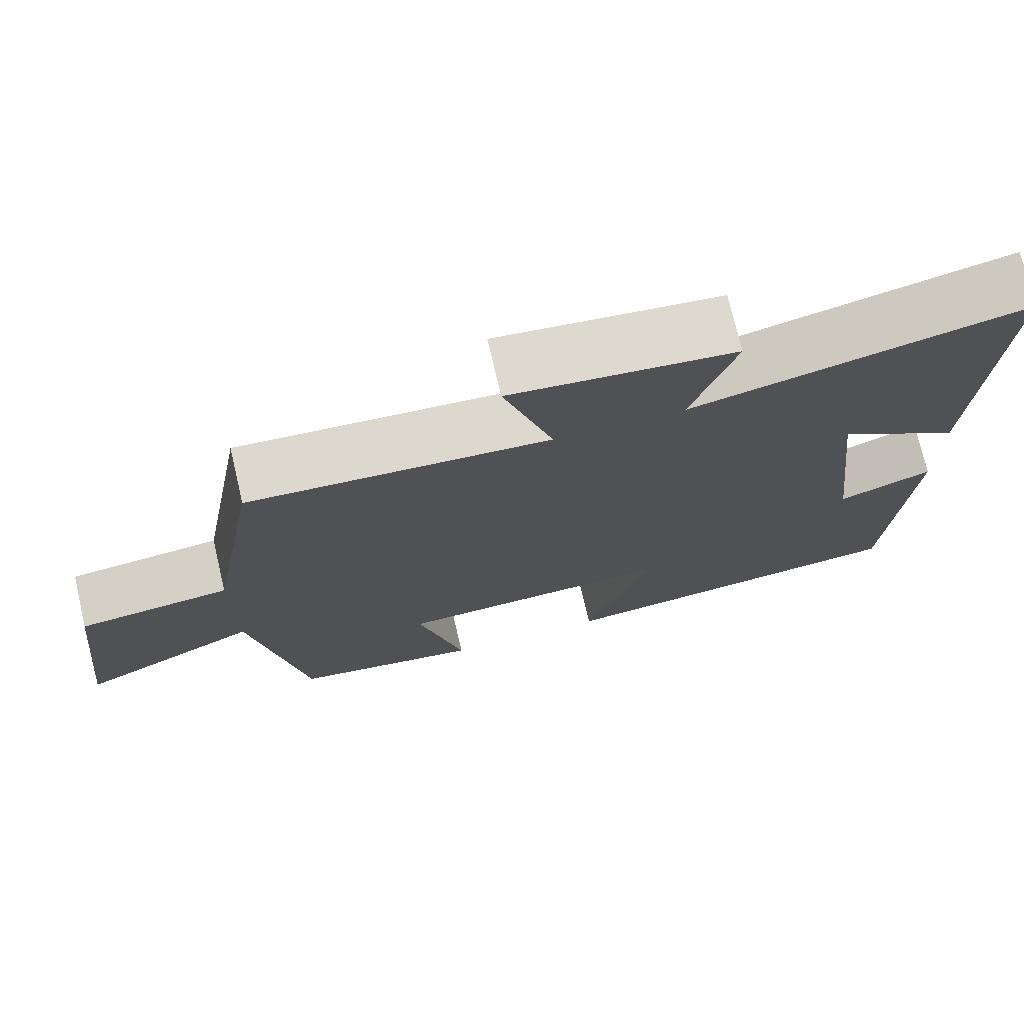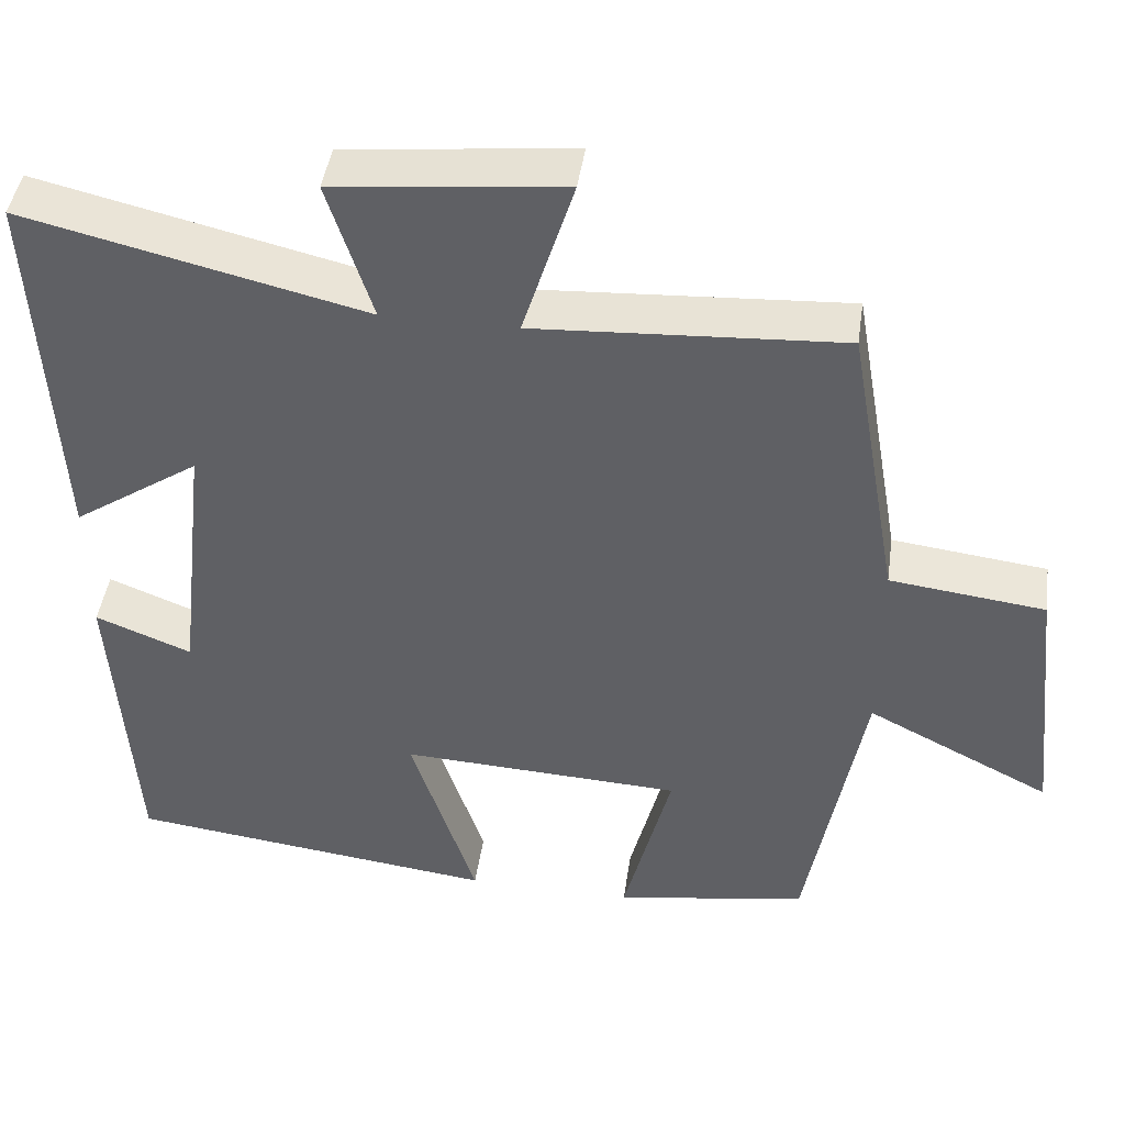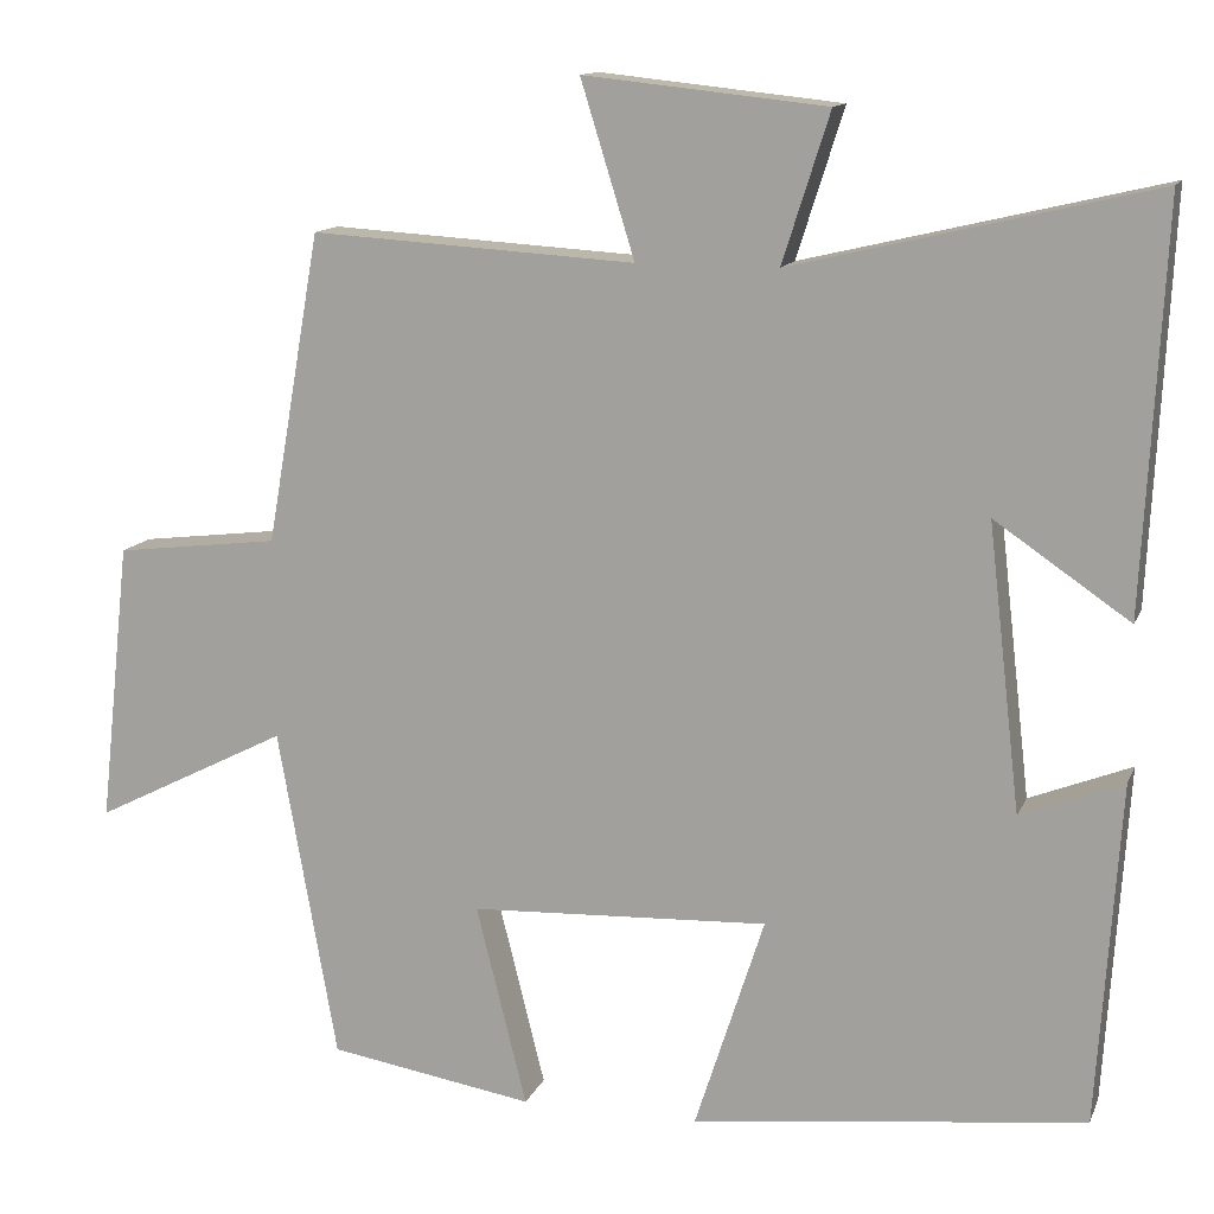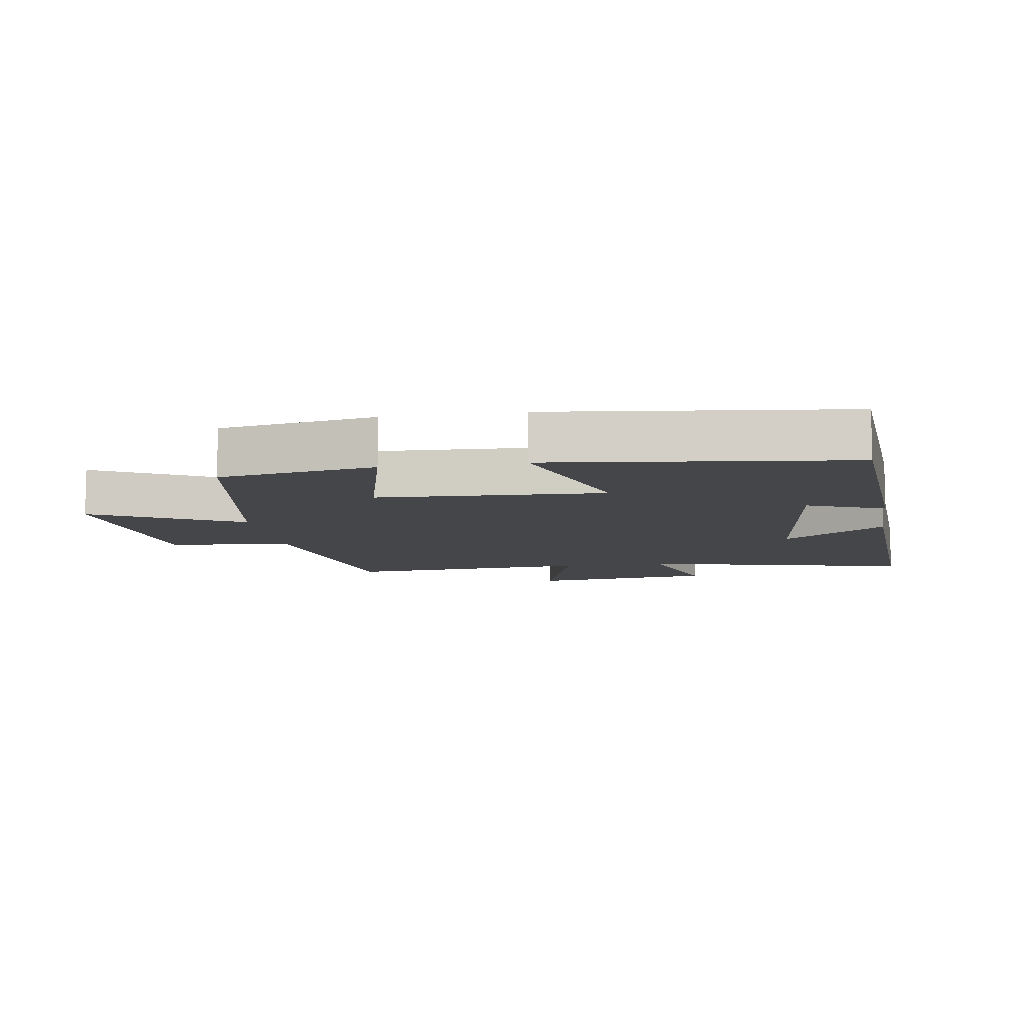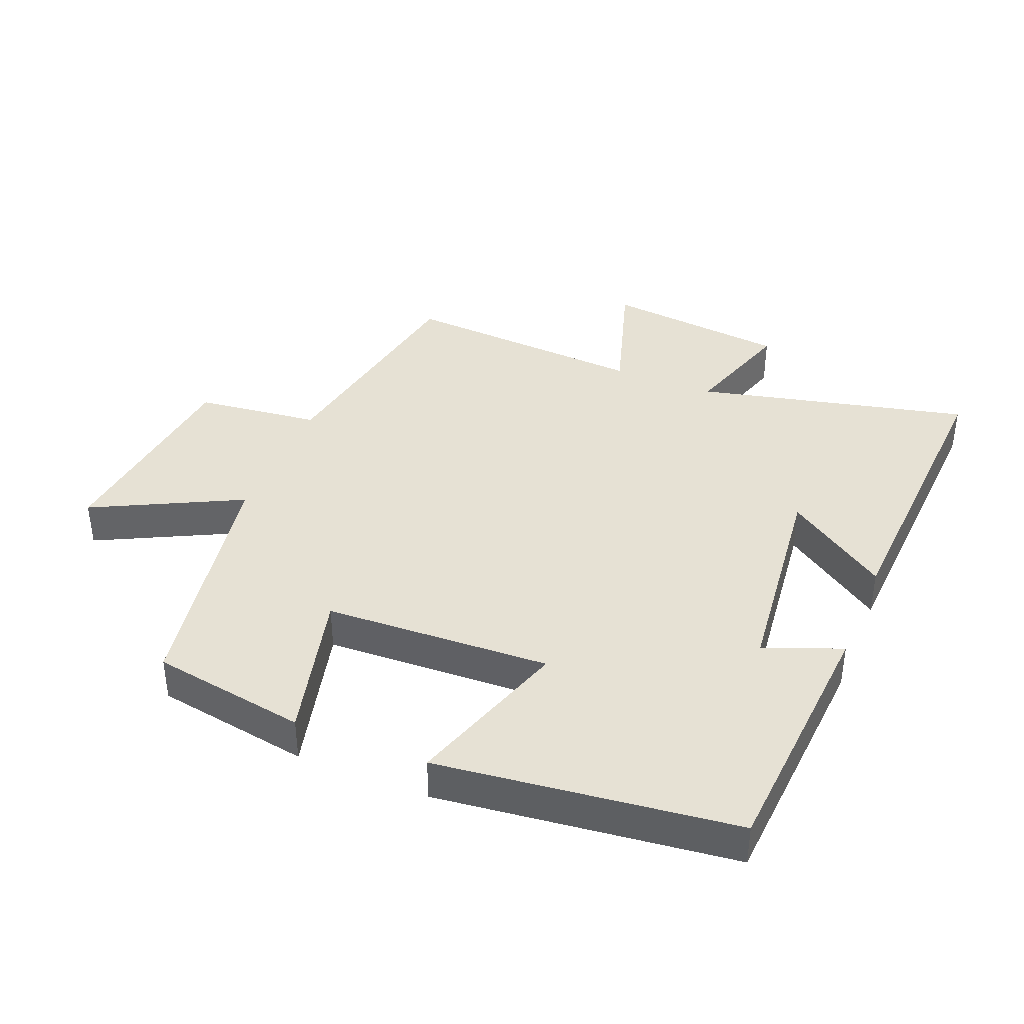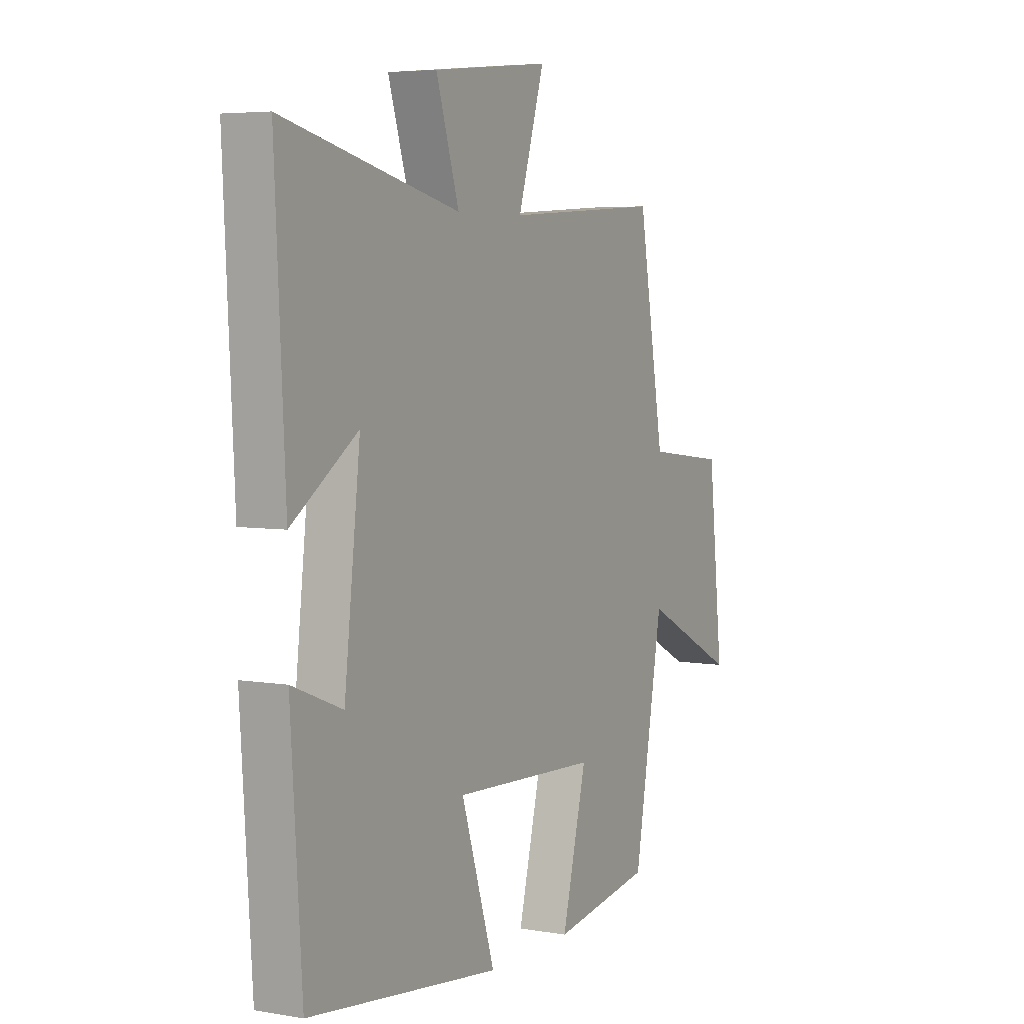
<metadata>
{"format":"obj","ext":"obj","renderer":"f3d","projection":"perspective","resolution":1024,"background":"white","views":[{"elev":73.9,"azim":166.8,"up":"+Z"},{"elev":44.6,"azim":8.2,"up":"+Z"},{"elev":12.9,"azim":-163.2,"up":"+Z"},{"elev":-9.5,"azim":-171.0,"up":"+Y"},{"elev":39.2,"azim":-157.7,"up":"+Y"},{"elev":5.1,"azim":-61.6,"up":"+Z"}]}
</metadata>
<code>
v -0.524 0.07 0.599
v -0.105 0.07 0.5
v -0.16 0.07 0.673
v 0.122 0.07 0.703
v 0.059 0.07 0.5
v 0.437 0.07 0.523
v 0.5 0.07 0.162
v 0.691 0.07 0.139
v 0.727 0.07 -0.189
v 0.5 0.07 -0.074
v 0.431 0.07 -0.461
v 0.192 0.07 -0.5
v 0.251 0.07 -0.265
v -0.097 0.07 -0.249
v -0.016 0.07 -0.5
v -0.474 0.07 -0.445
v -0.5 0.07 -0.048
v -0.381 0.07 -0.095
v -0.343 0.07 0.237
v -0.5 0.07 0.13
v -0.524 0 0.599
v -0.105 0 0.5
v -0.16 0 0.673
v 0.122 0 0.703
v 0.059 0 0.5
v 0.437 0 0.523
v 0.5 0 0.162
v 0.691 0 0.139
v 0.727 0 -0.189
v 0.5 0 -0.074
v 0.431 0 -0.461
v 0.192 0 -0.5
v 0.251 0 -0.265
v -0.097 0 -0.249
v -0.016 0 -0.5
v -0.474 0 -0.445
v -0.5 0 -0.048
v -0.381 0 -0.095
v -0.343 0 0.237
v -0.5 0 0.13
f 19 20 1 2
f 18 19 2
f 16 17 18
f 15 16 18
f 14 15 18
f 13 14 18 2
f 10 11 12 13
f 10 13 2 3
f 7 8 9 10
f 5 6 7 10
f 5 10 3
f 3 4 5
f 22 21 40 39
f 22 39 38
f 38 37 36
f 38 36 35
f 38 35 34
f 22 38 34 33
f 33 32 31 30
f 23 22 33 30
f 30 29 28 27
f 30 27 26 25
f 23 30 25
f 25 24 23
f 1 21 22 2
f 2 22 23 3
f 3 23 24 4
f 4 24 25 5
f 5 25 26 6
f 6 26 27 7
f 7 27 28 8
f 8 28 29 9
f 9 29 30 10
f 10 30 31 11
f 11 31 32 12
f 12 32 33 13
f 13 33 34 14
f 14 34 35 15
f 15 35 36 16
f 16 36 37 17
f 17 37 38 18
f 18 38 39 19
f 19 39 40 20
f 20 40 21 1

</code>
